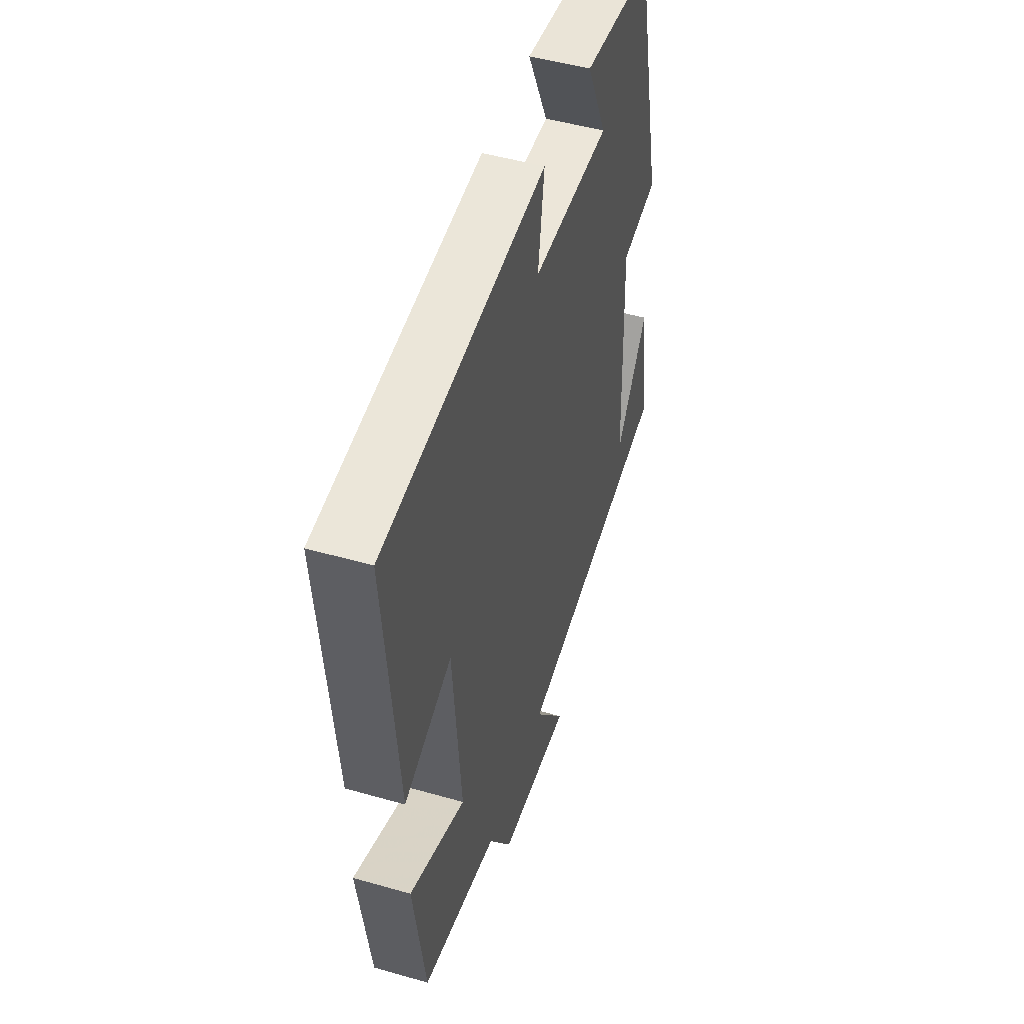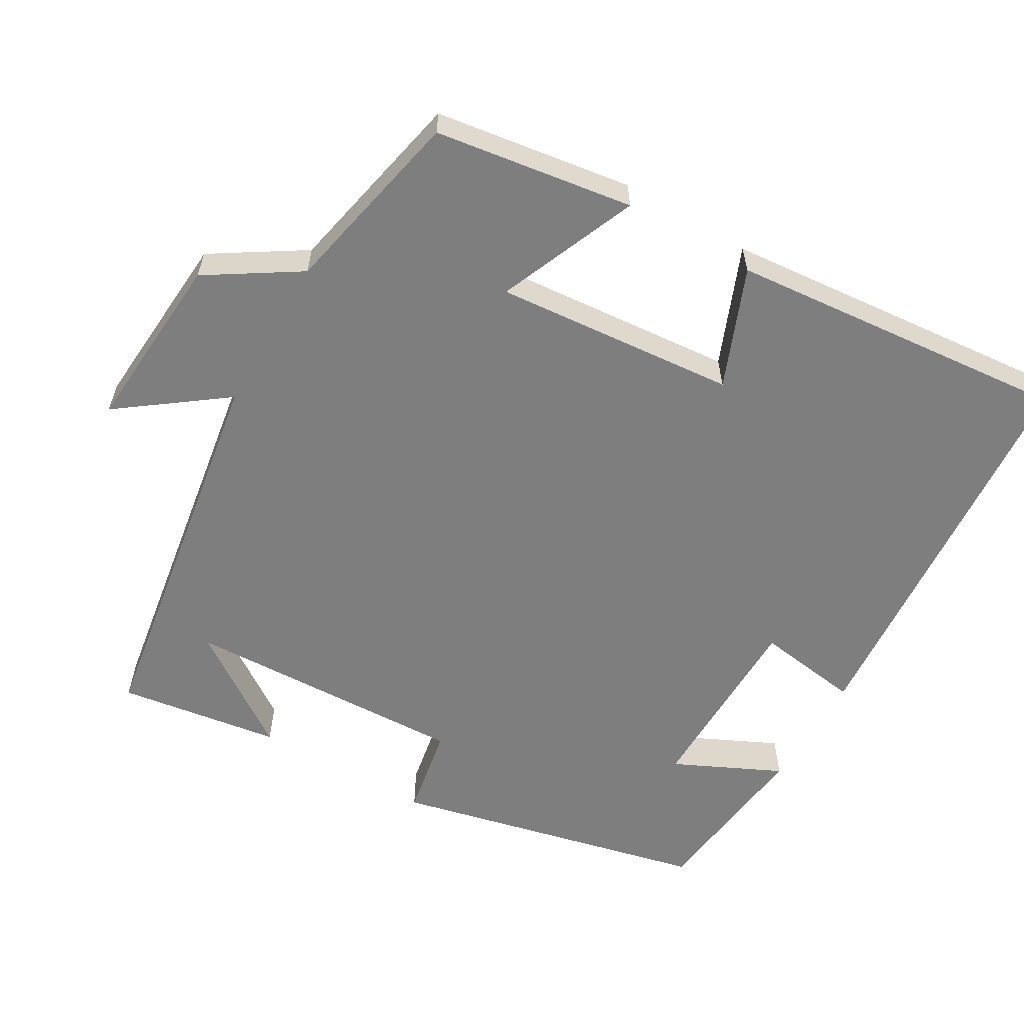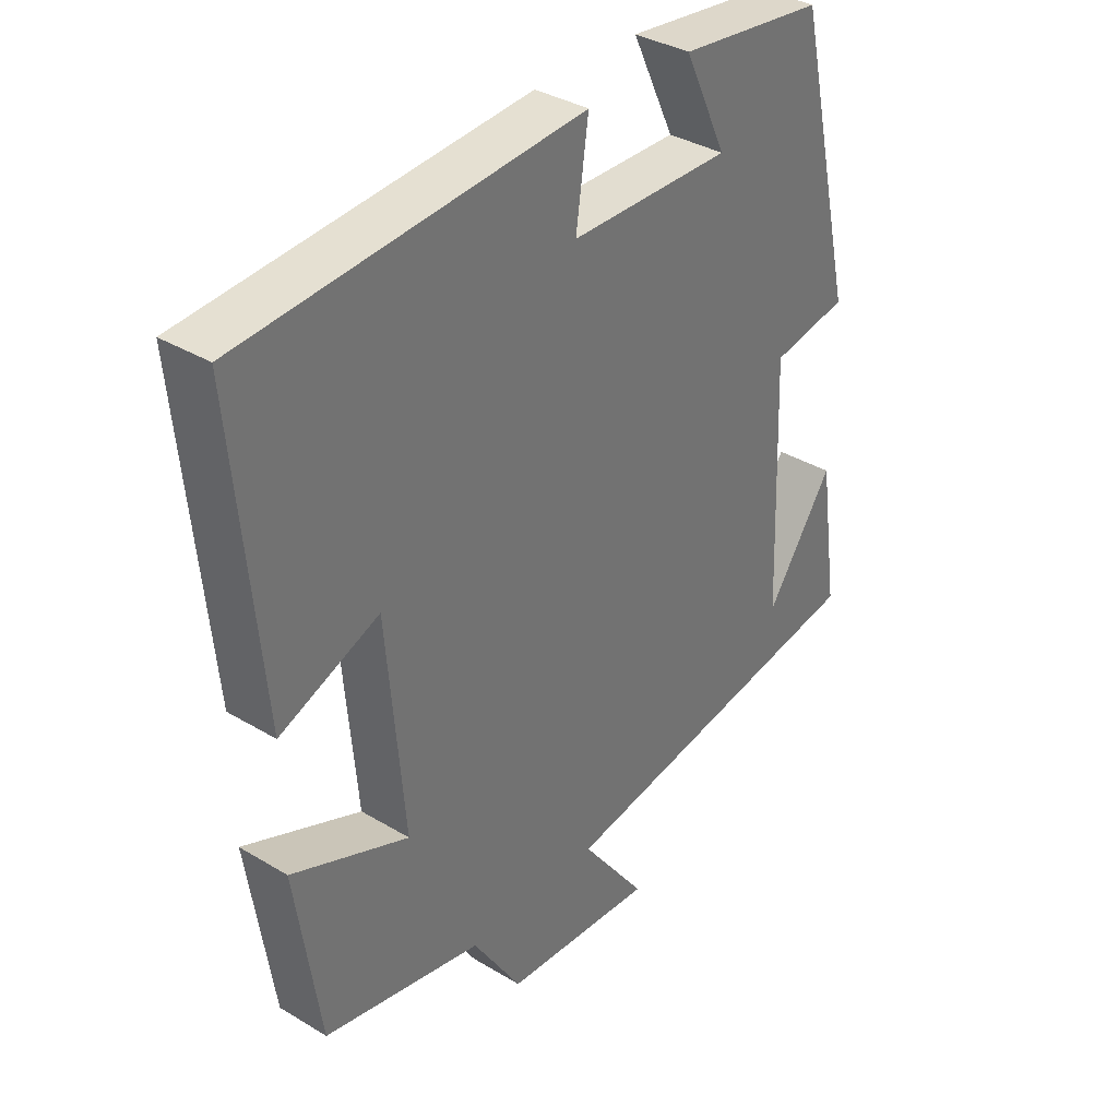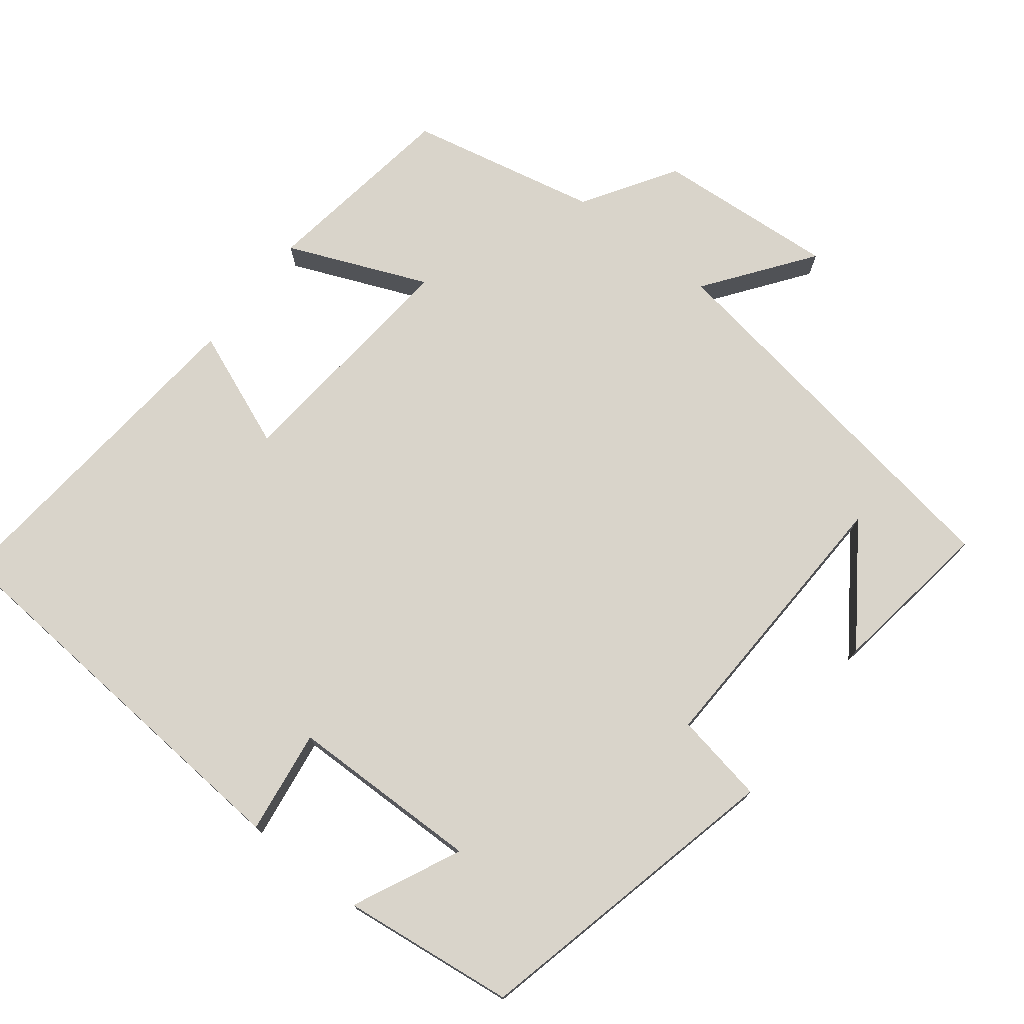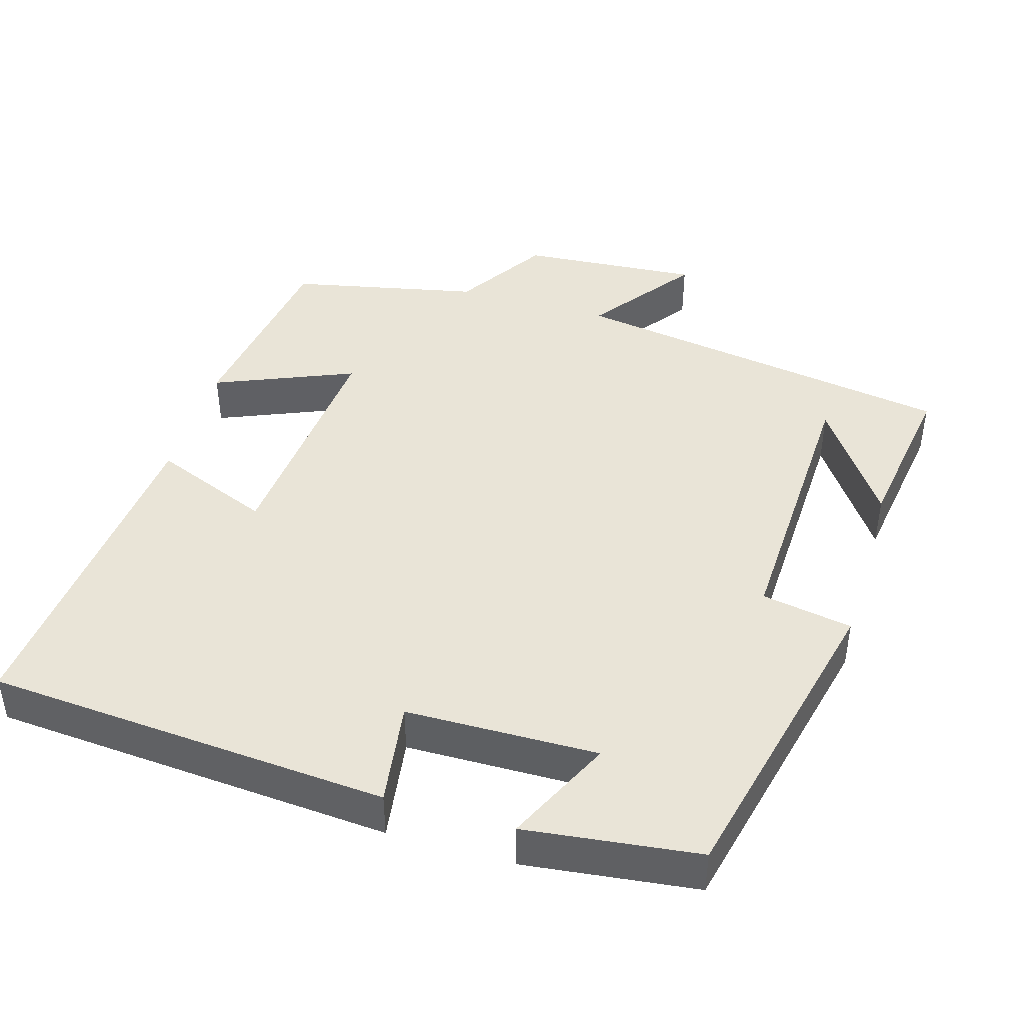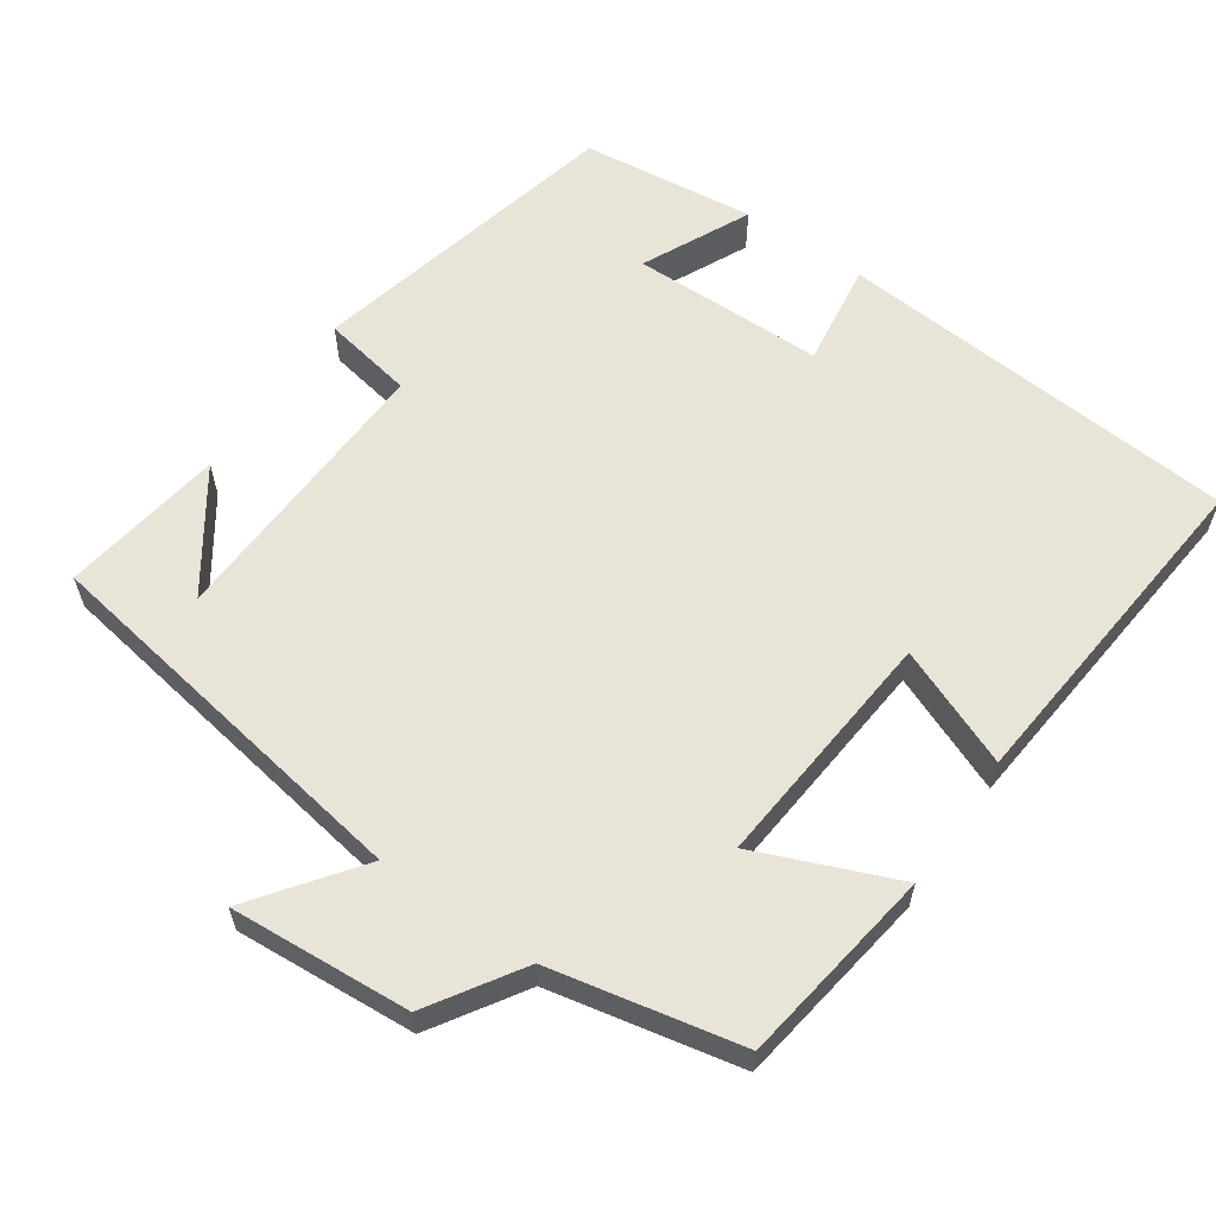
<metadata>
{"format":"obj","ext":"obj","renderer":"f3d","projection":"perspective","resolution":1024,"background":"white","views":[{"elev":49.3,"azim":-72.4,"up":"+Z"},{"elev":-59.4,"azim":-120.1,"up":"+Y"},{"elev":35.6,"azim":-51.5,"up":"+Z"},{"elev":74.8,"azim":37.9,"up":"+Y"},{"elev":43.4,"azim":16.5,"up":"+Y"},{"elev":60.7,"azim":-145.2,"up":"+Y"}]}
</metadata>
<code>
v -0.461 0.07 -0.446
v -0.5 0.07 -0.18
v -0.313 0.07 -0.258
v -0.341 0.07 0.066
v -0.5 0.07 0.002
v -0.542 0.07 0.46
v -0.001 0.07 0.5
v -0.021 0.07 0.36
v 0.237 0.07 0.356
v 0.169 0.07 0.5
v 0.402 0.07 0.472
v 0.5 0.07 0.049
v 0.378 0.07 0.027
v 0.392 0.07 -0.355
v 0.5 0.07 -0.199
v 0.532 0.07 -0.417
v 0.009 0.07 -0.5
v 0.113 0.07 -0.641
v -0.129 0.07 -0.623
v -0.207 0.07 -0.5
v -0.461 0 -0.446
v -0.5 0 -0.18
v -0.313 0 -0.258
v -0.341 0 0.066
v -0.5 0 0.002
v -0.542 0 0.46
v -0.001 0 0.5
v -0.021 0 0.36
v 0.237 0 0.356
v 0.169 0 0.5
v 0.402 0 0.472
v 0.5 0 0.049
v 0.378 0 0.027
v 0.392 0 -0.355
v 0.5 0 -0.199
v 0.532 0 -0.417
v 0.009 0 -0.5
v 0.113 0 -0.641
v -0.129 0 -0.623
v -0.207 0 -0.5
f 17 18 19 20
f 1 2 3
f 20 1 3
f 17 20 3
f 14 15 16
f 14 16 17 3
f 11 12 13
f 9 10 11
f 9 11 13
f 14 3 4
f 13 14 4
f 9 13 4
f 8 9 4
f 6 7 8
f 5 6 8
f 4 5 8
f 40 39 38 37
f 23 22 21
f 23 21 40
f 23 40 37
f 36 35 34
f 23 37 36 34
f 33 32 31
f 31 30 29
f 33 31 29
f 24 23 34
f 24 34 33
f 24 33 29
f 24 29 28
f 28 27 26
f 28 26 25
f 28 25 24
f 1 21 22 2
f 2 22 23 3
f 3 23 24 4
f 4 24 25 5
f 5 25 26 6
f 6 26 27 7
f 7 27 28 8
f 8 28 29 9
f 9 29 30 10
f 10 30 31 11
f 11 31 32 12
f 12 32 33 13
f 13 33 34 14
f 14 34 35 15
f 15 35 36 16
f 16 36 37 17
f 17 37 38 18
f 18 38 39 19
f 19 39 40 20
f 20 40 21 1

</code>
